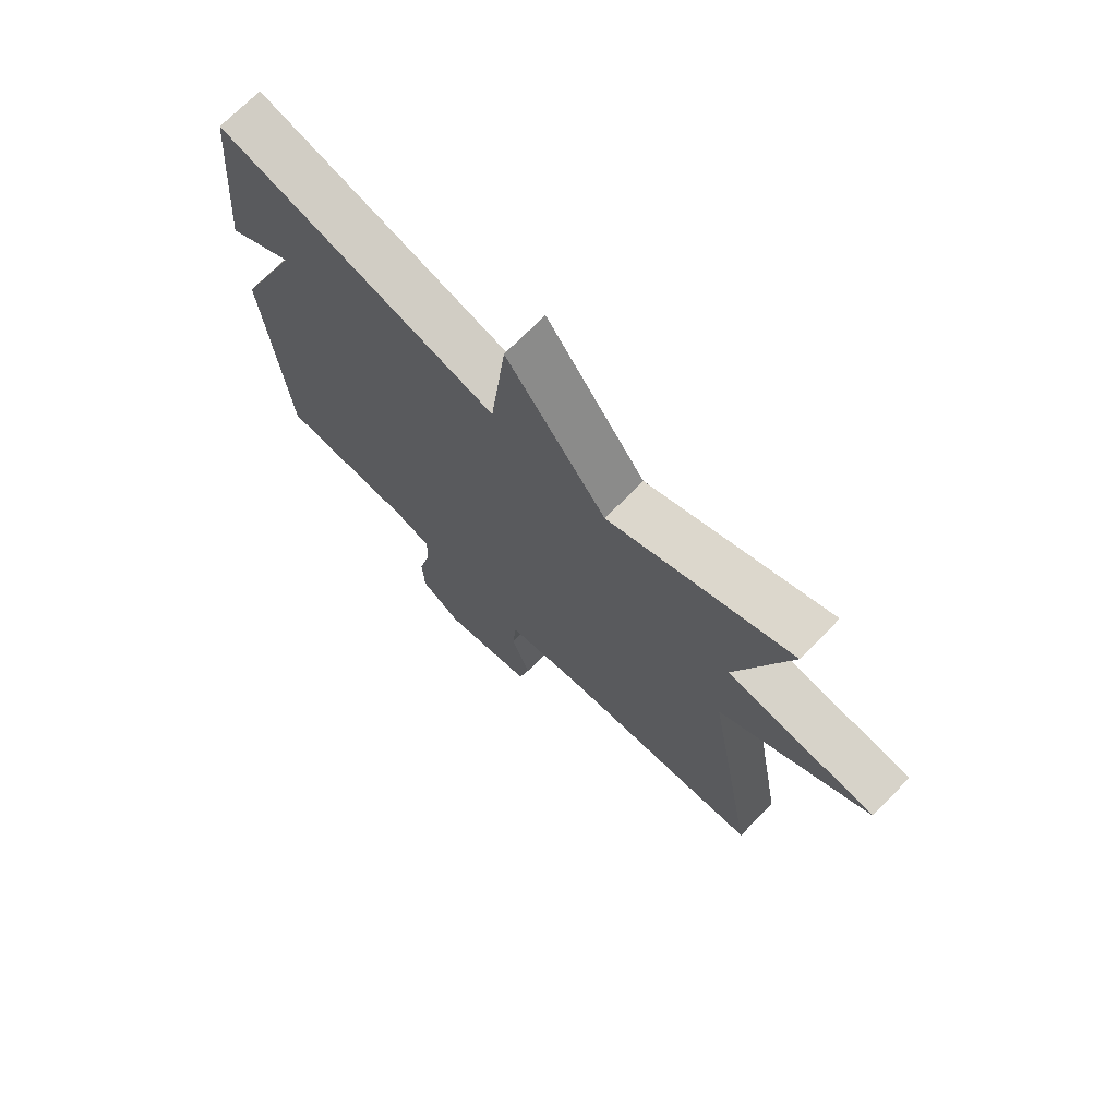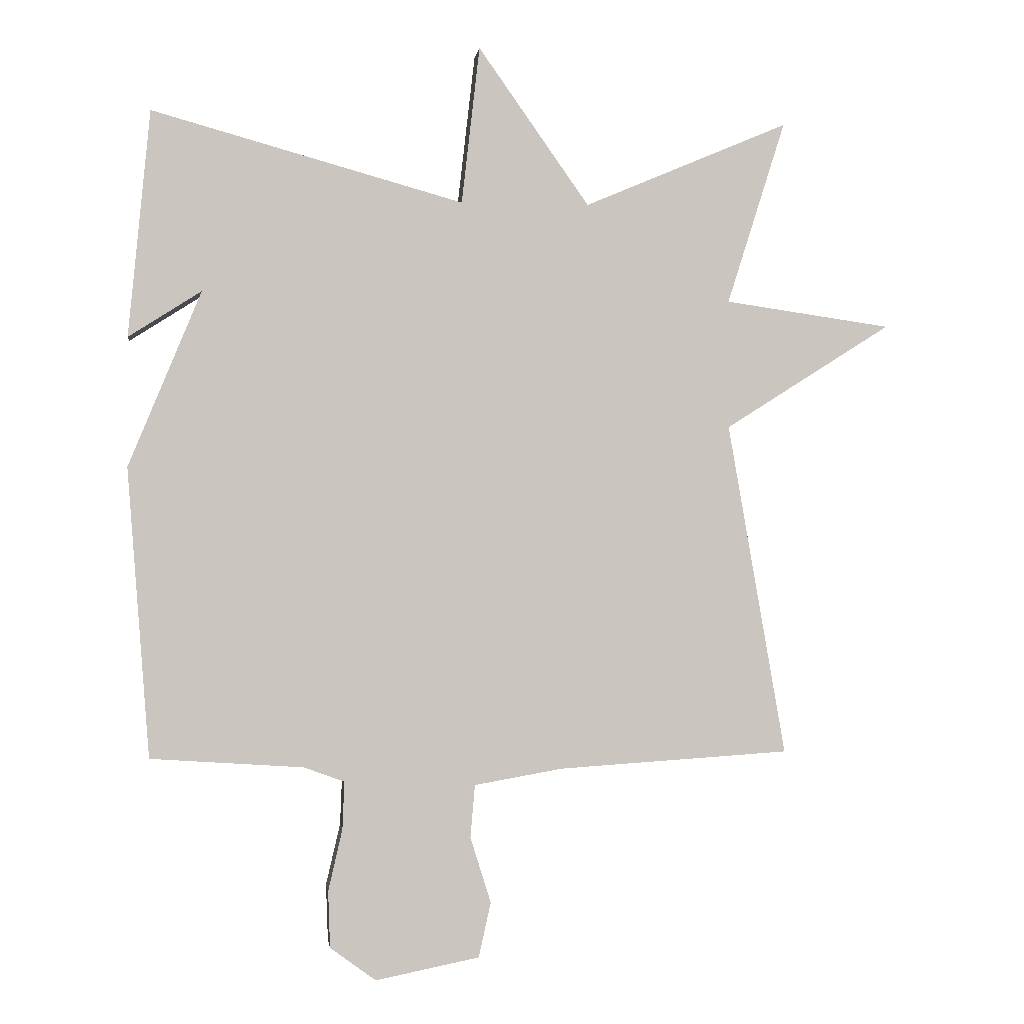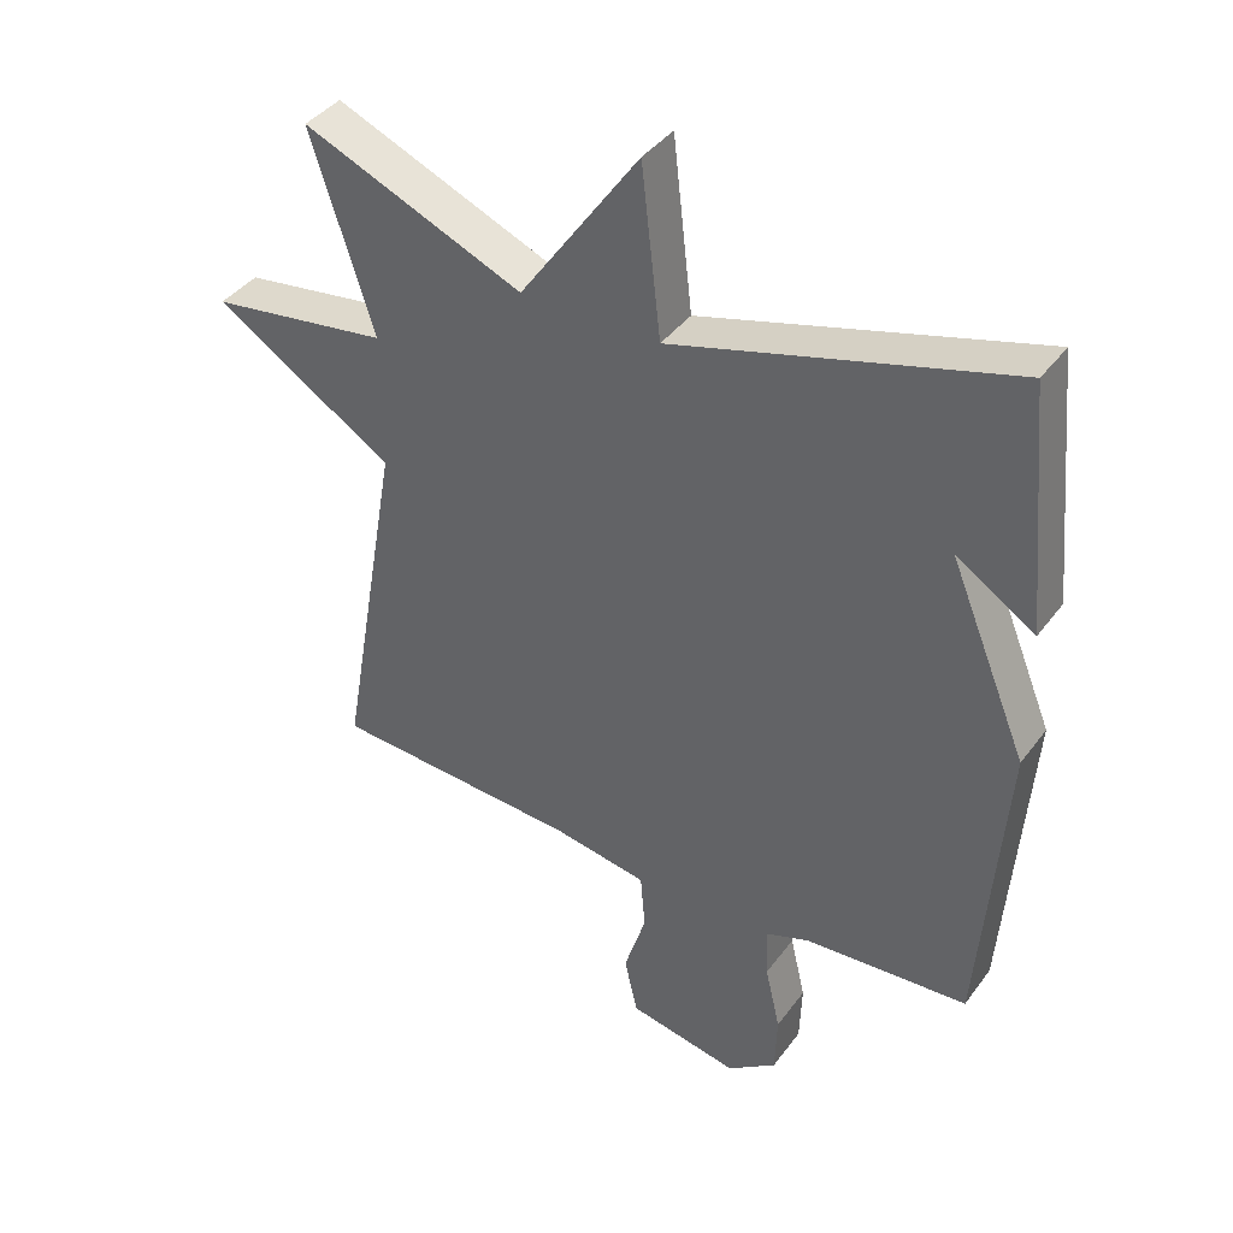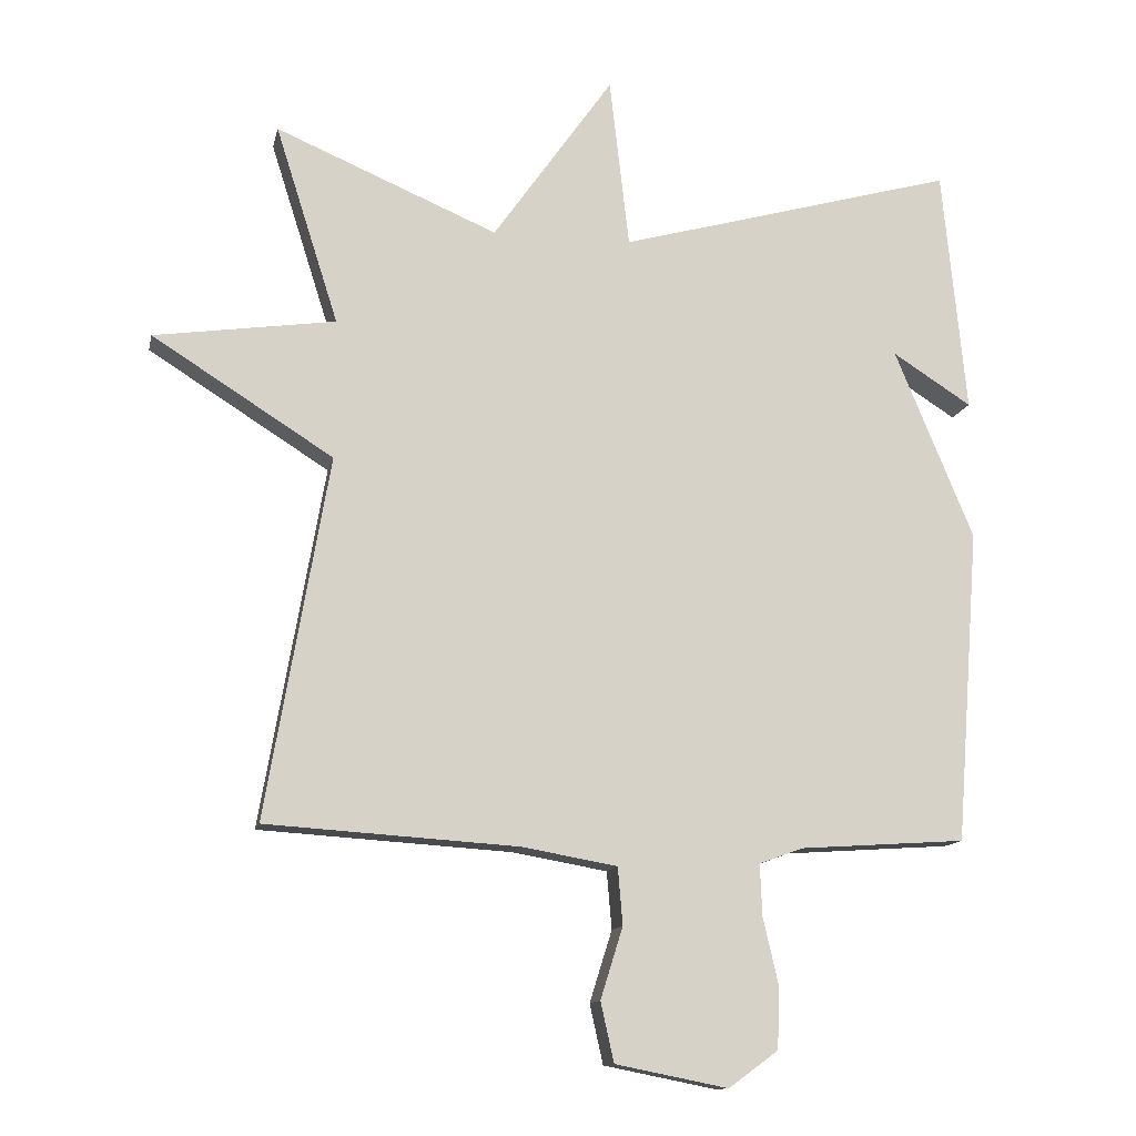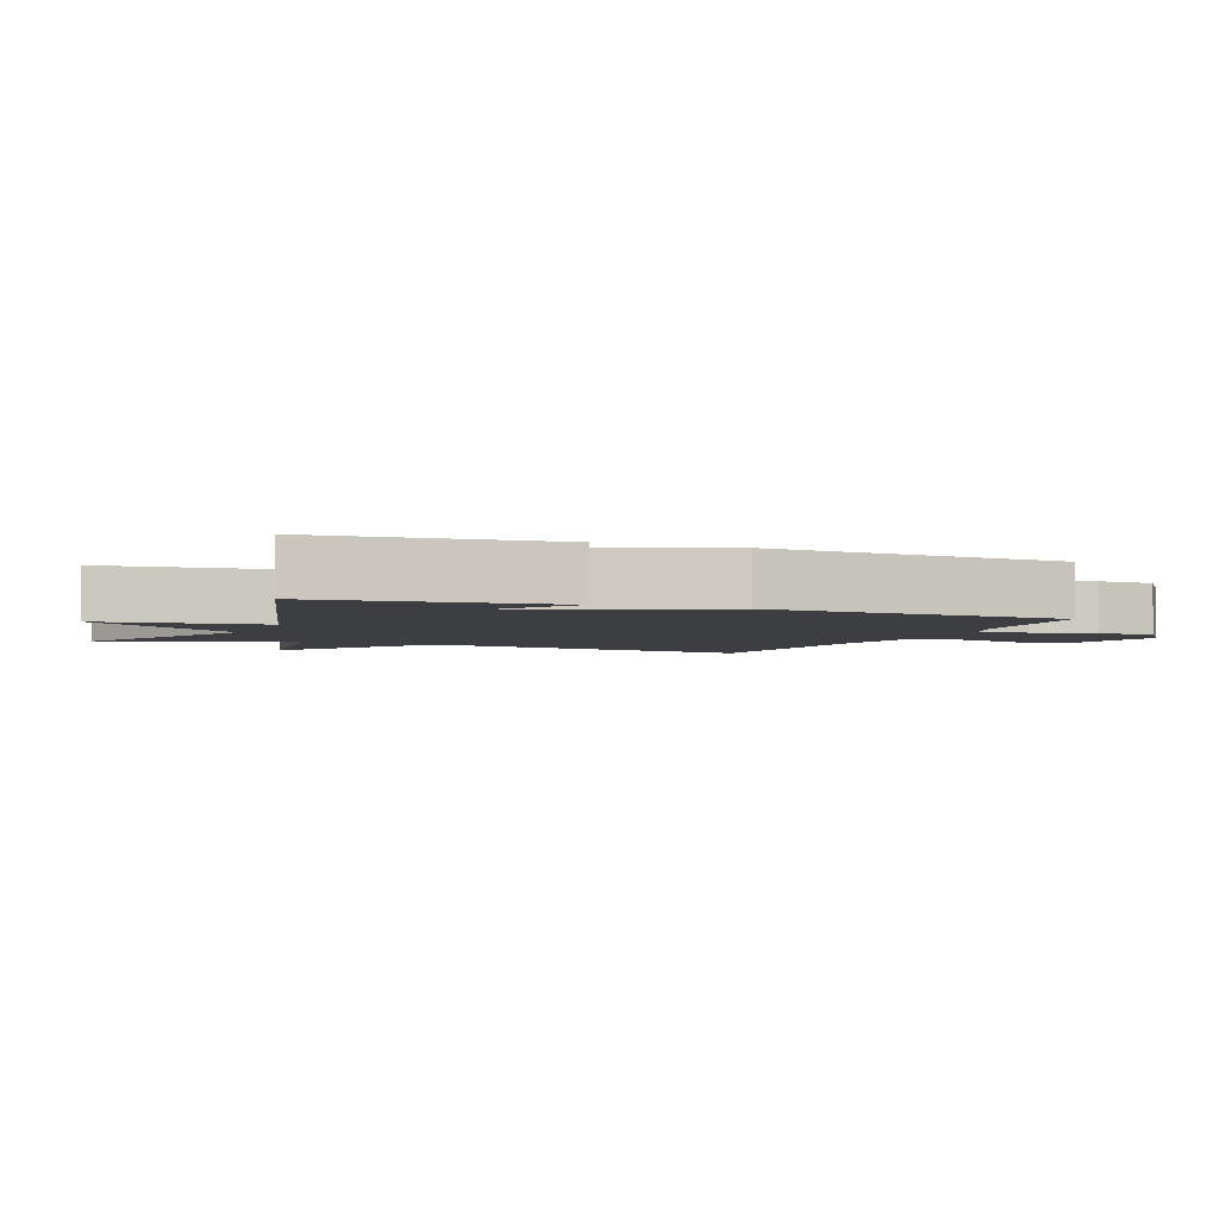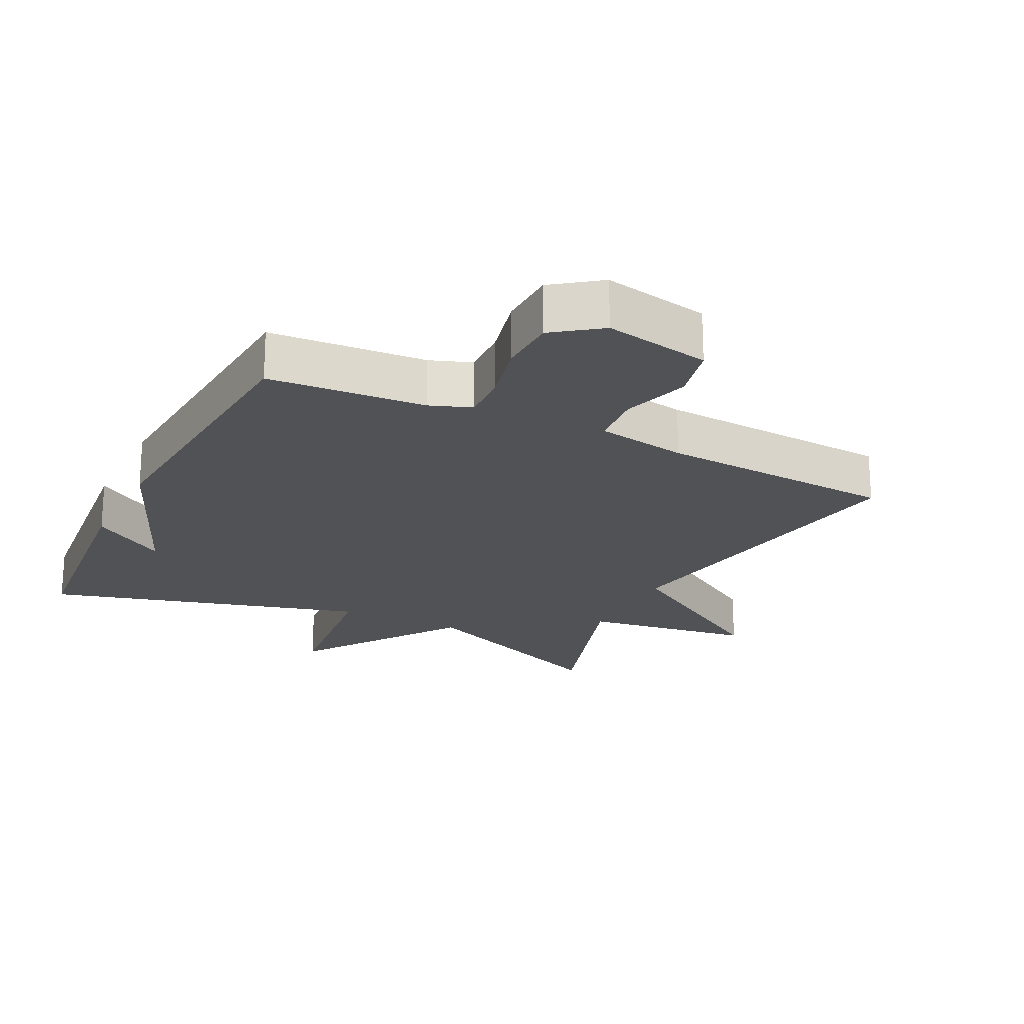
<metadata>
{"format":"obj","ext":"obj","renderer":"f3d","projection":"perspective","resolution":1024,"background":"white","views":[{"elev":71.8,"azim":-135.5,"up":"+Z"},{"elev":-0.8,"azim":172.7,"up":"+Z"},{"elev":40.0,"azim":32.8,"up":"+Z"},{"elev":-12.6,"azim":-11.7,"up":"+Z"},{"elev":-3.5,"azim":67.9,"up":"+Y"},{"elev":-21.3,"azim":153.7,"up":"+Y"}]}
</metadata>
<code>
v 0.5 0.07 0.5
v 0.534 0.07 0.149
v 0.421 0.07 0.221
v 0.534 0.07 -0.051
v 0.5 0.07 -0.5
v 0.263 0.07 -0.516
v 0.2 0.07 -0.539
v 0.203 0.07 -0.613
v 0.225 0.07 -0.708
v 0.222 0.07 -0.796
v 0.151 0.07 -0.848
v -0.01 0.07 -0.816
v -0.029 0.07 -0.731
v 0.003 0.07 -0.629
v -0.004 0.07 -0.547
v -0.141 0.07 -0.523
v -0.5 0.07 -0.5
v -0.41 0.07 0.016
v -0.668 0.07 0.179
v -0.41 0.07 0.216
v -0.5 0.07 0.5
v -0.183 0.07 0.366
v -0.011 0.07 0.61
v 0.017 0.07 0.366
v 0.5 0 0.5
v 0.534 0 0.149
v 0.421 0 0.221
v 0.534 0 -0.051
v 0.5 0 -0.5
v 0.263 0 -0.516
v 0.2 0 -0.539
v 0.203 0 -0.613
v 0.225 0 -0.708
v 0.222 0 -0.796
v 0.151 0 -0.848
v -0.01 0 -0.816
v -0.029 0 -0.731
v 0.003 0 -0.629
v -0.004 0 -0.547
v -0.141 0 -0.523
v -0.5 0 -0.5
v -0.41 0 0.016
v -0.668 0 0.179
v -0.41 0 0.216
v -0.5 0 0.5
v -0.183 0 0.366
v -0.011 0 0.61
v 0.017 0 0.366
f 22 23 24
f 20 21 22
f 20 22 24
f 18 19 20
f 18 20 24 1
f 16 17 18 1
f 12 13 14
f 11 12 14
f 10 11 14
f 9 10 14
f 8 9 14
f 7 8 14 15
f 6 7 15 16
f 5 6 16
f 4 5 16
f 3 4 16
f 1 2 3
f 1 3 16
f 48 47 46
f 46 45 44
f 48 46 44
f 44 43 42
f 25 48 44 42
f 25 42 41 40
f 38 37 36
f 38 36 35
f 38 35 34
f 38 34 33
f 38 33 32
f 39 38 32 31
f 40 39 31 30
f 40 30 29
f 40 29 28
f 40 28 27
f 27 26 25
f 40 27 25
f 1 25 26 2
f 2 26 27 3
f 3 27 28 4
f 4 28 29 5
f 5 29 30 6
f 6 30 31 7
f 7 31 32 8
f 8 32 33 9
f 9 33 34 10
f 10 34 35 11
f 11 35 36 12
f 12 36 37 13
f 13 37 38 14
f 14 38 39 15
f 15 39 40 16
f 16 40 41 17
f 17 41 42 18
f 18 42 43 19
f 19 43 44 20
f 20 44 45 21
f 21 45 46 22
f 22 46 47 23
f 23 47 48 24
f 24 48 25 1

</code>
